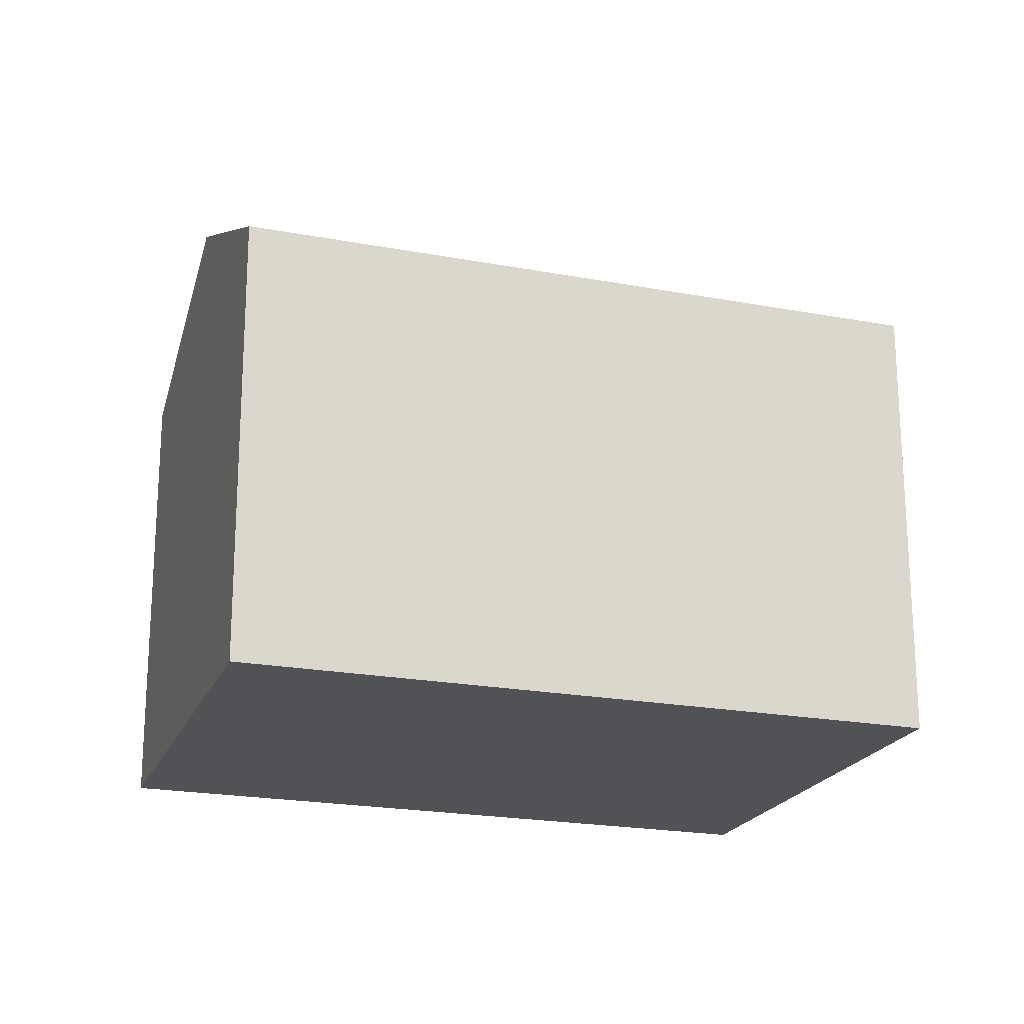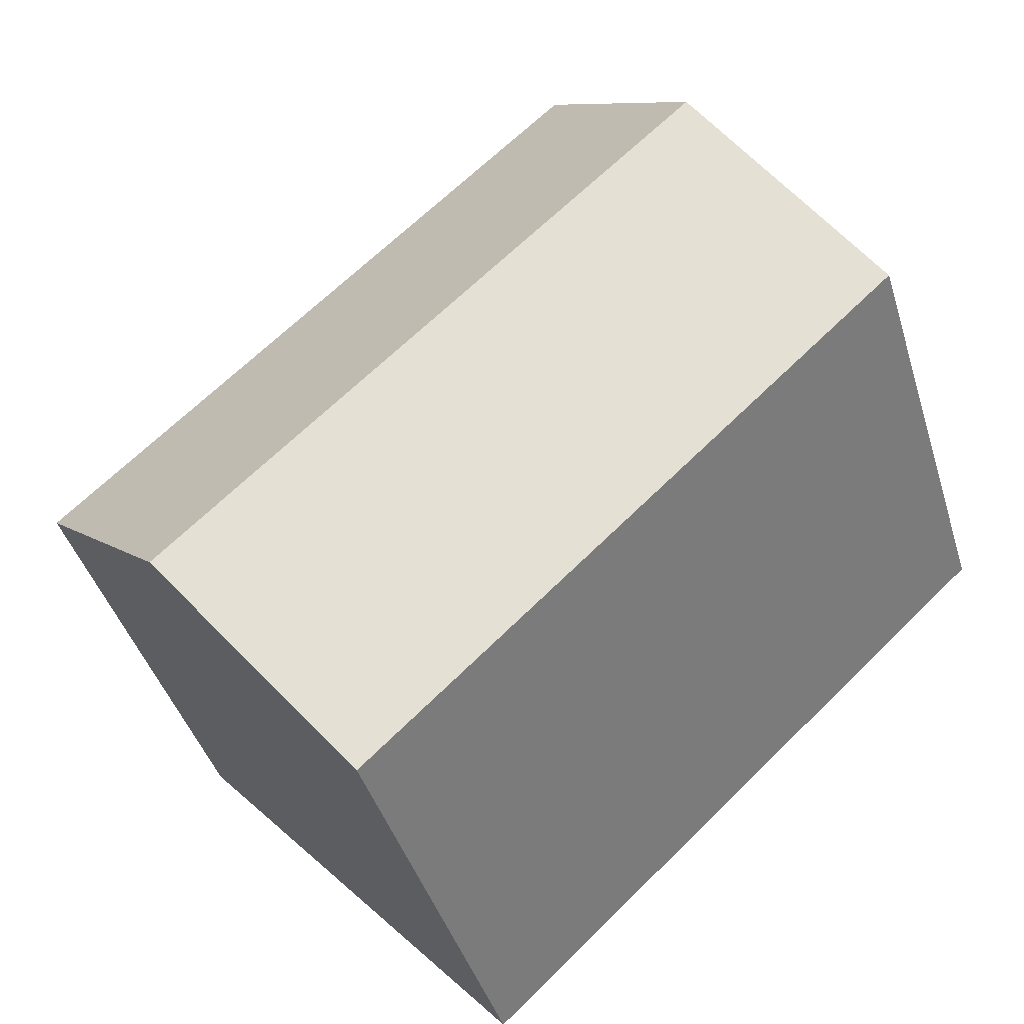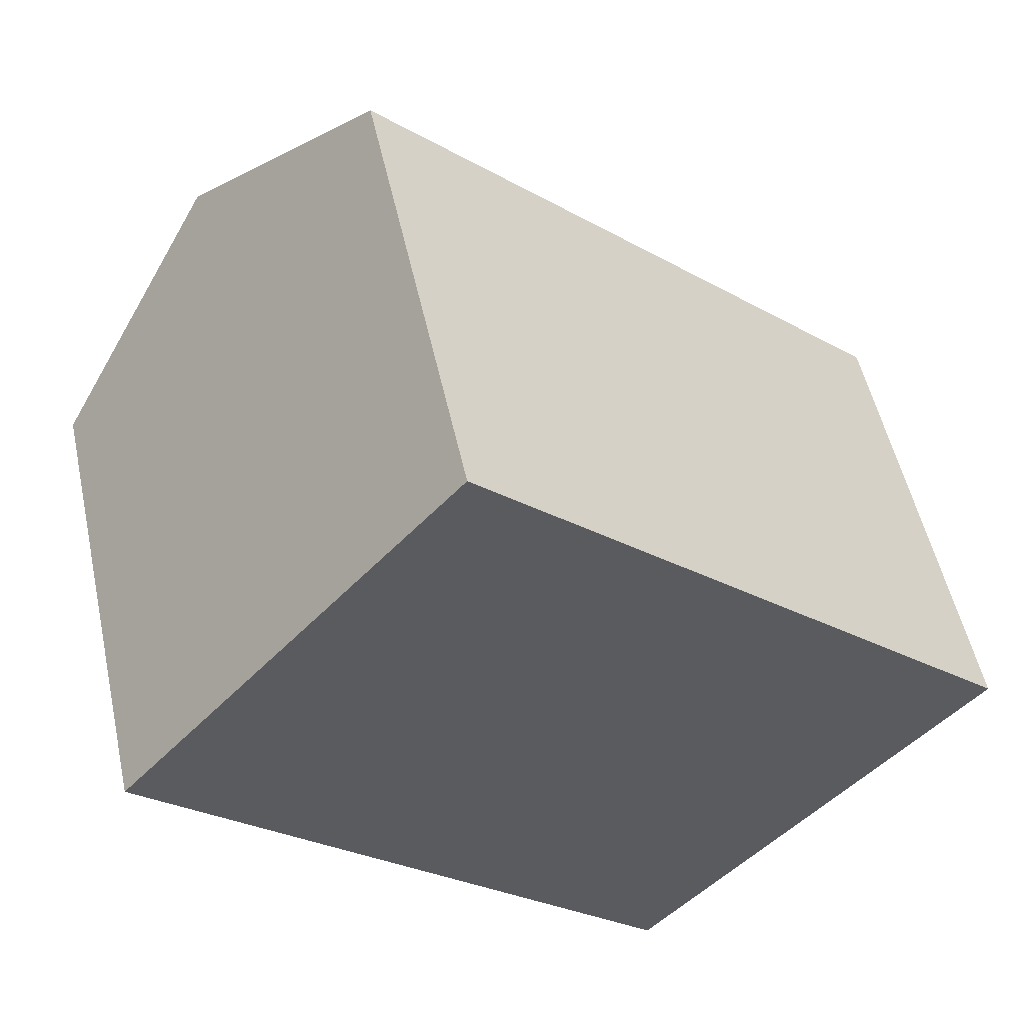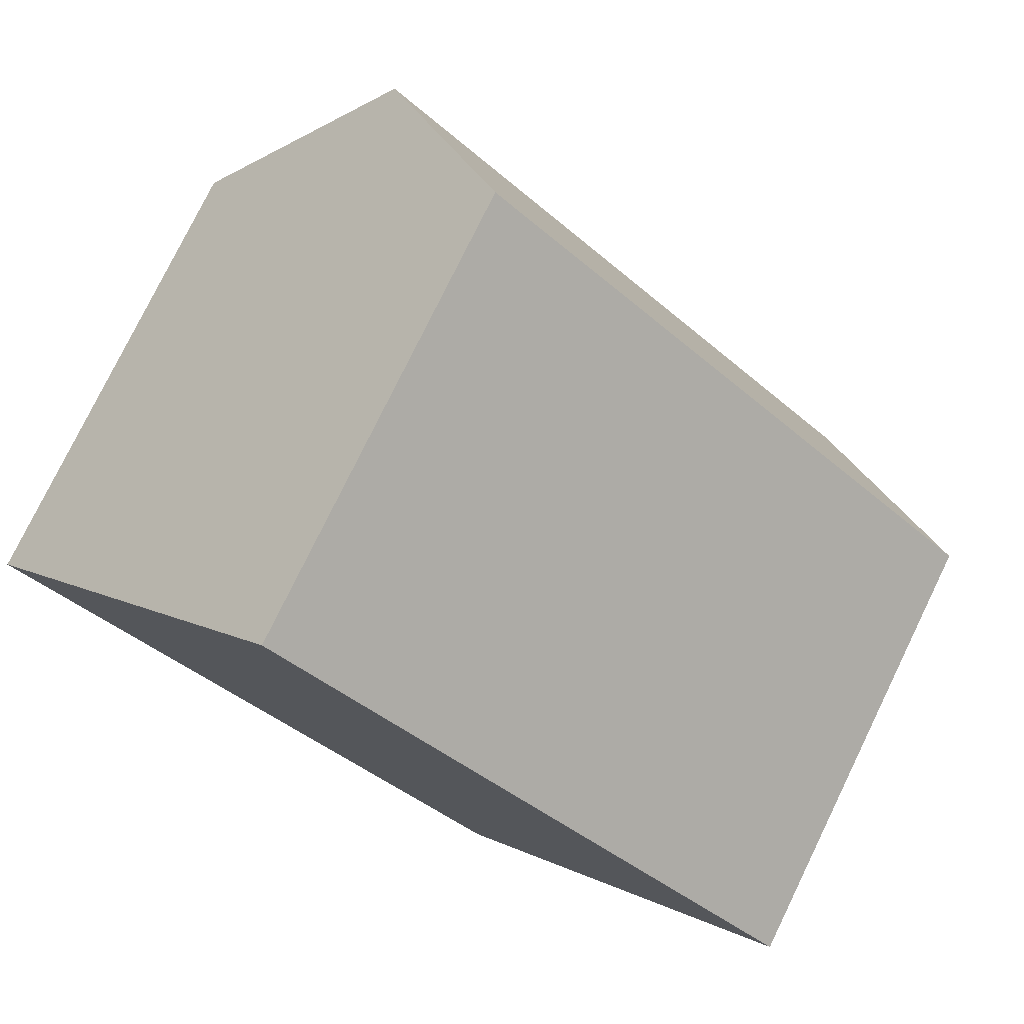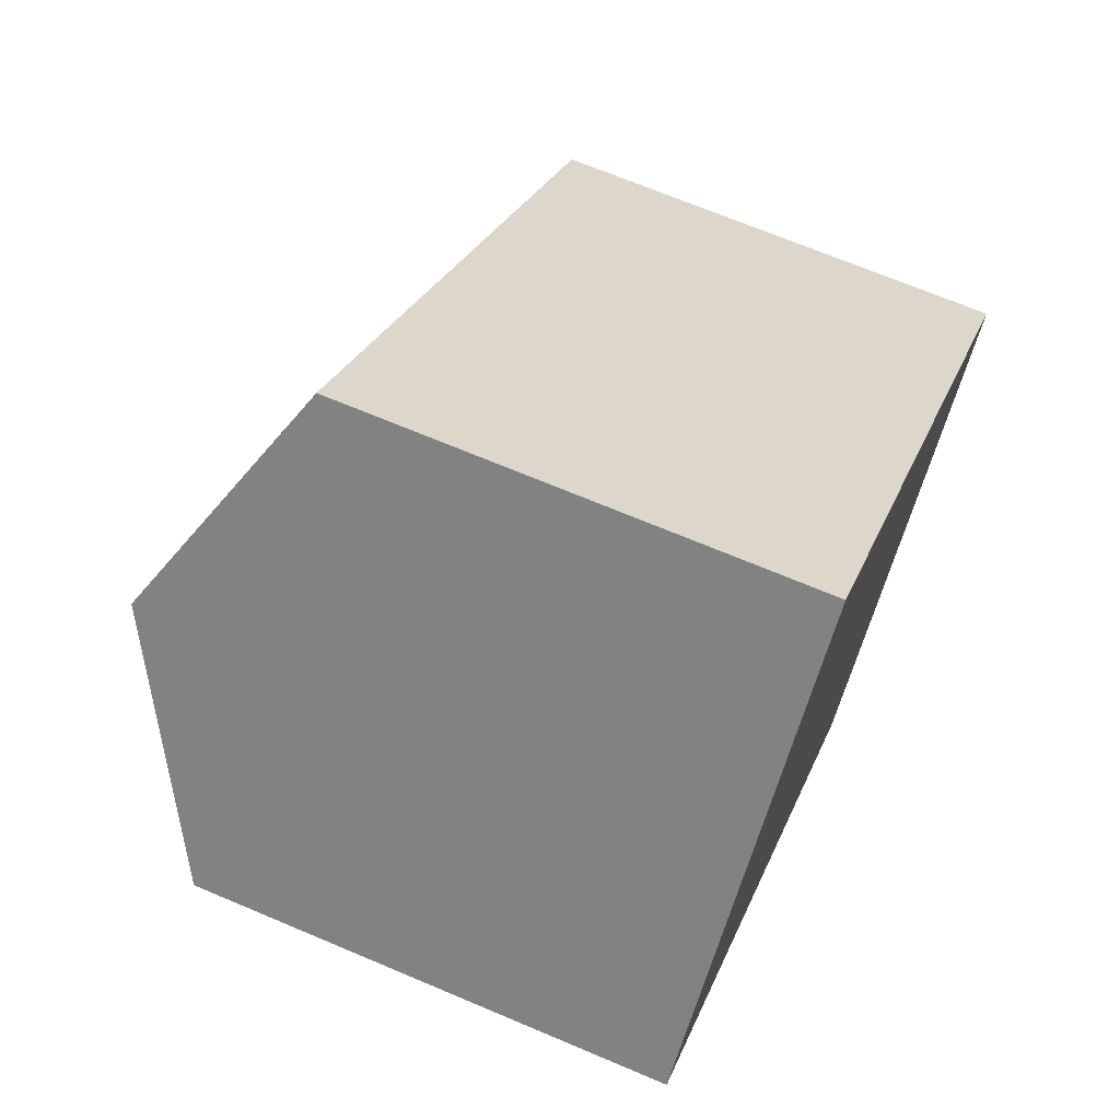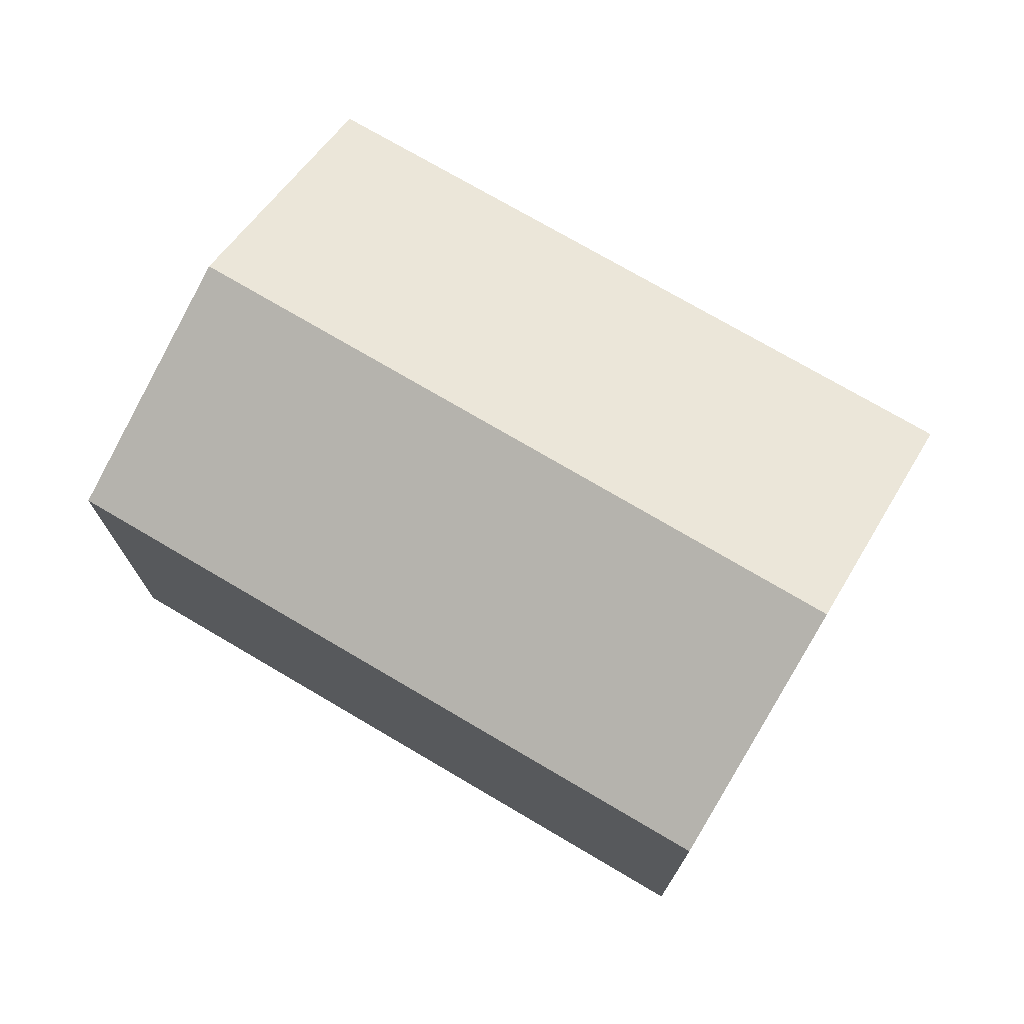
<metadata>
{"format":"obj","ext":"obj","renderer":"f3d","projection":"perspective","resolution":1024,"background":"white","views":[{"elev":-20.8,"azim":23.4,"up":"+Y"},{"elev":-42.1,"azim":-163.5,"up":"+Z"},{"elev":52.5,"azim":-12.2,"up":"+Z"},{"elev":77.6,"azim":26.0,"up":"+Z"},{"elev":68.6,"azim":-67.0,"up":"+Z"},{"elev":75.0,"azim":72.7,"up":"+Y"}]}
</metadata>
<code>
v  8.007 4.206 -0.945
v  1.535 5.26 1.756
v  3.082 4.206 3.526
v  6.442 5.26 -2.698
v  0 4.214 2.58e-16
v  5.479 4.611 -3.777
v  4.867 4.199 -4.463
v  0 0 0
v  4.867 2.733e-16 -4.463
v  3.082 -2.159e-16 3.526
v  1.535 -1.075e-16 1.756
v  8.007 5.786e-17 -0.945
v  6.442 1.652e-16 -2.698
v  5.479 2.313e-16 -3.777
g defaultobject
f 1 2 3
f 2 1 4
f 5 6 7
f 6 5 4
f 4 5 2
f 7 8 5
f 8 7 9
f 8 2 5
f 2 8 3
f 3 8 10
f 10 8 11
f 10 1 3
f 1 10 12
f 12 4 1
f 4 12 6
f 6 12 7
f 7 12 13
f 7 13 9
f 9 13 14
f 11 12 10
f 12 11 8
f 12 8 13
f 13 8 14
f 14 8 9

</code>
